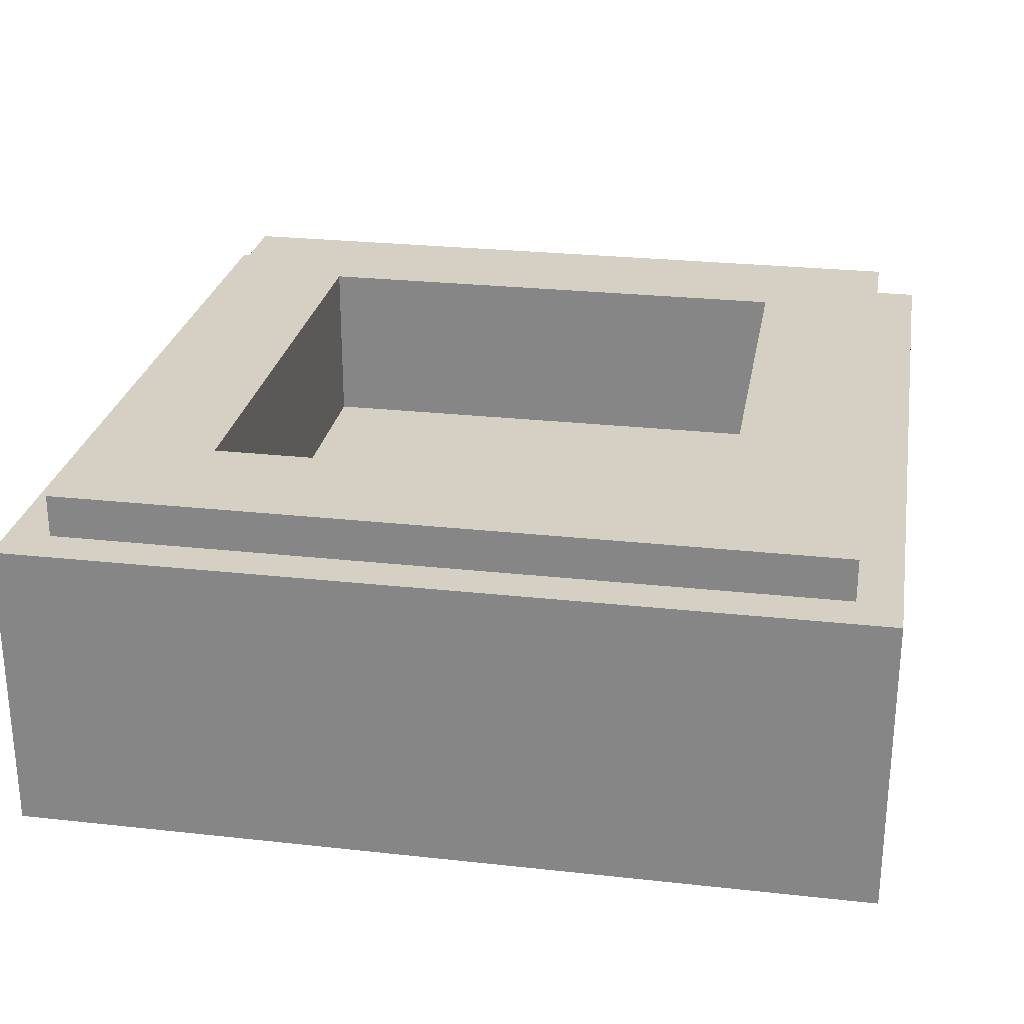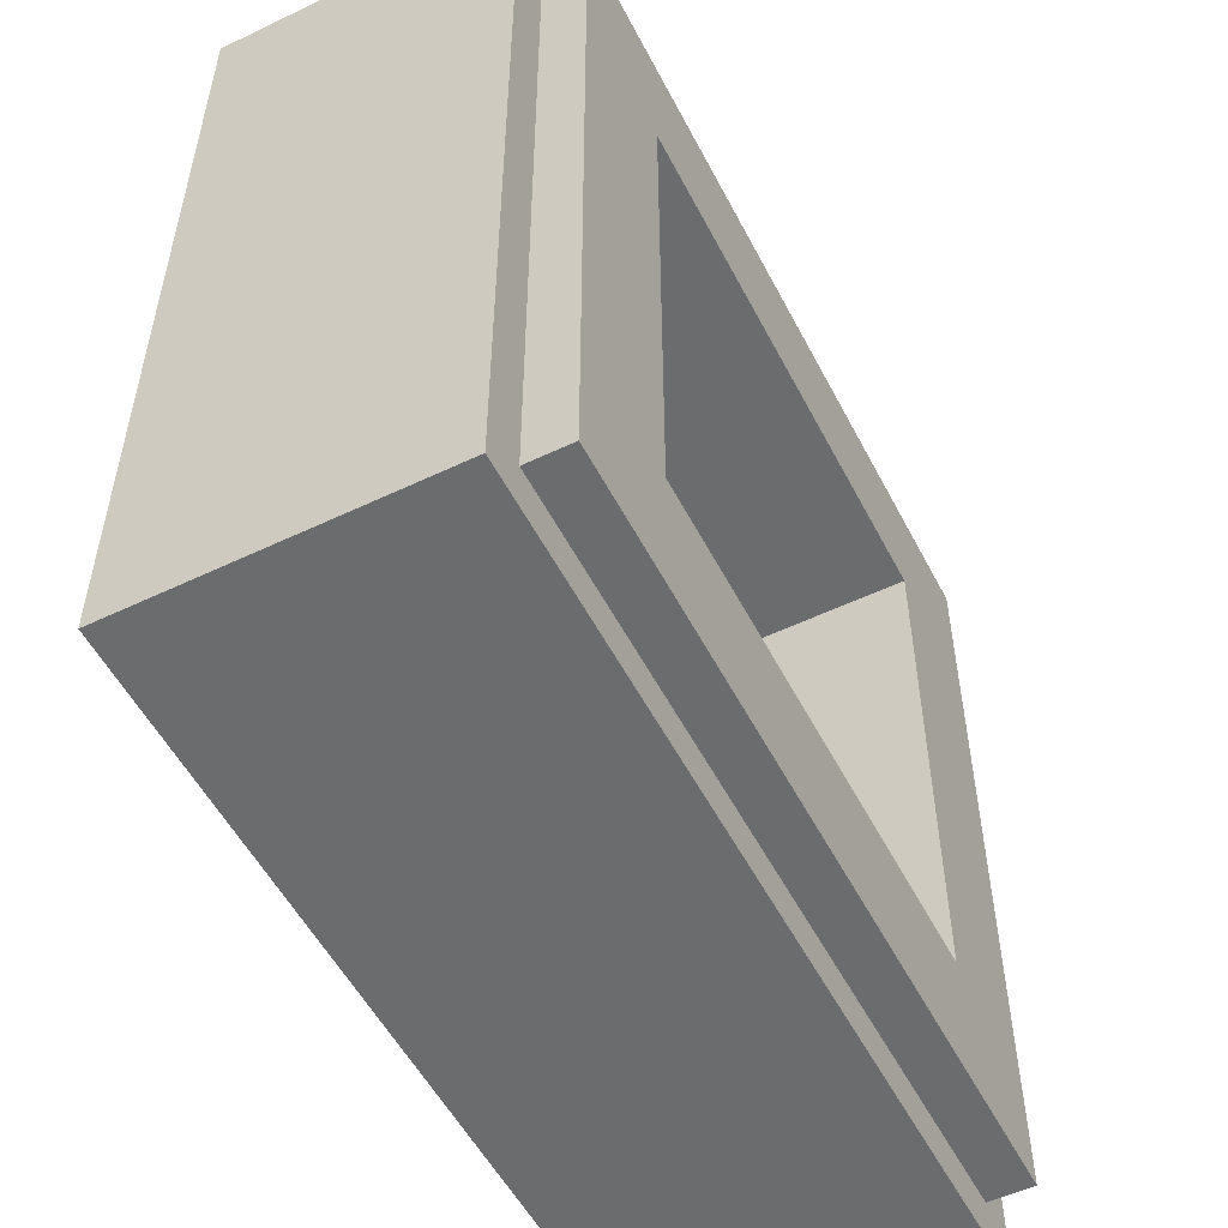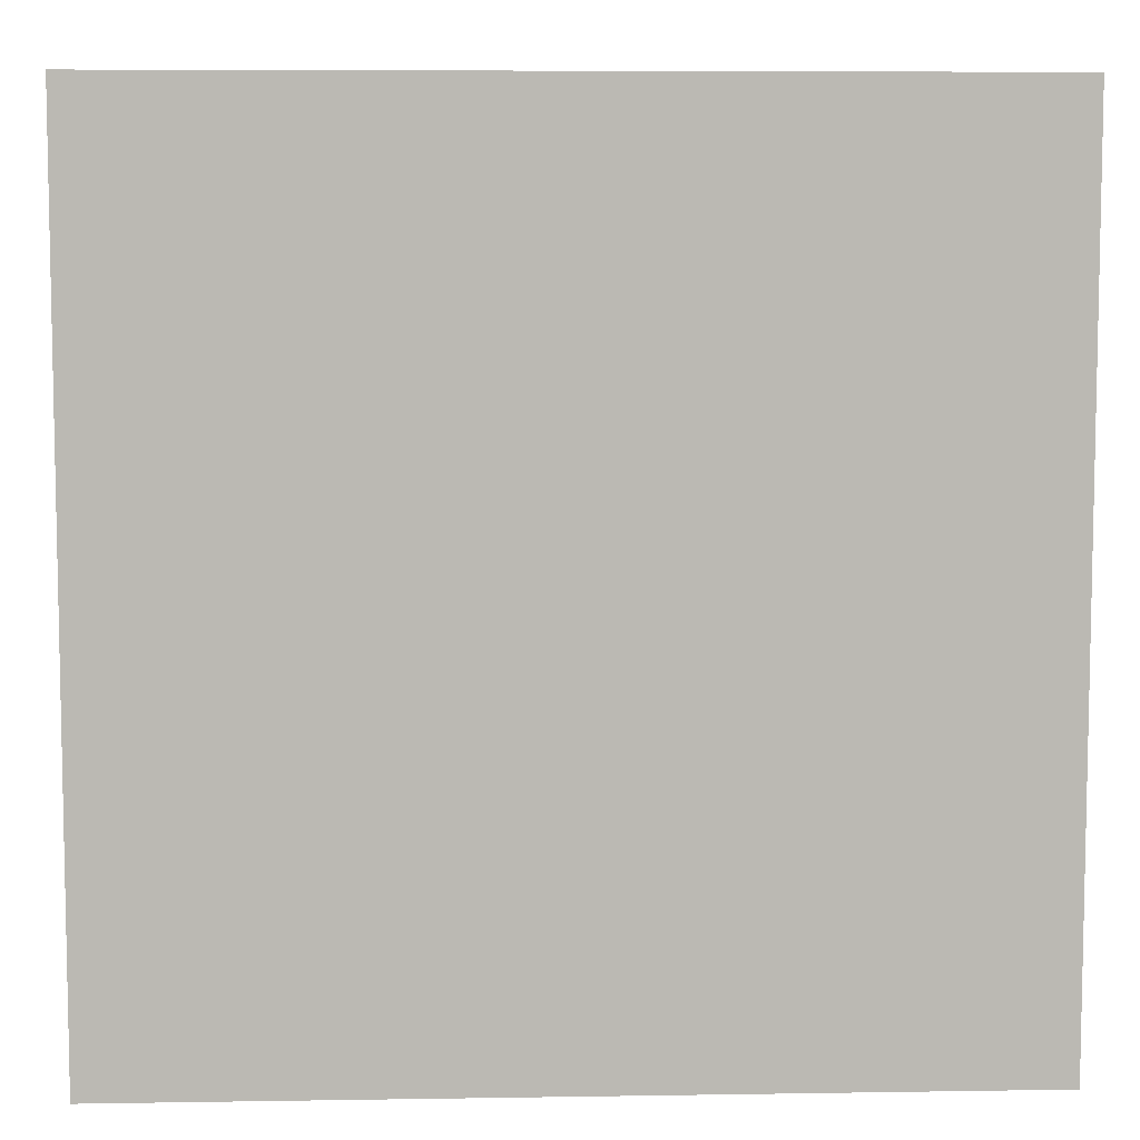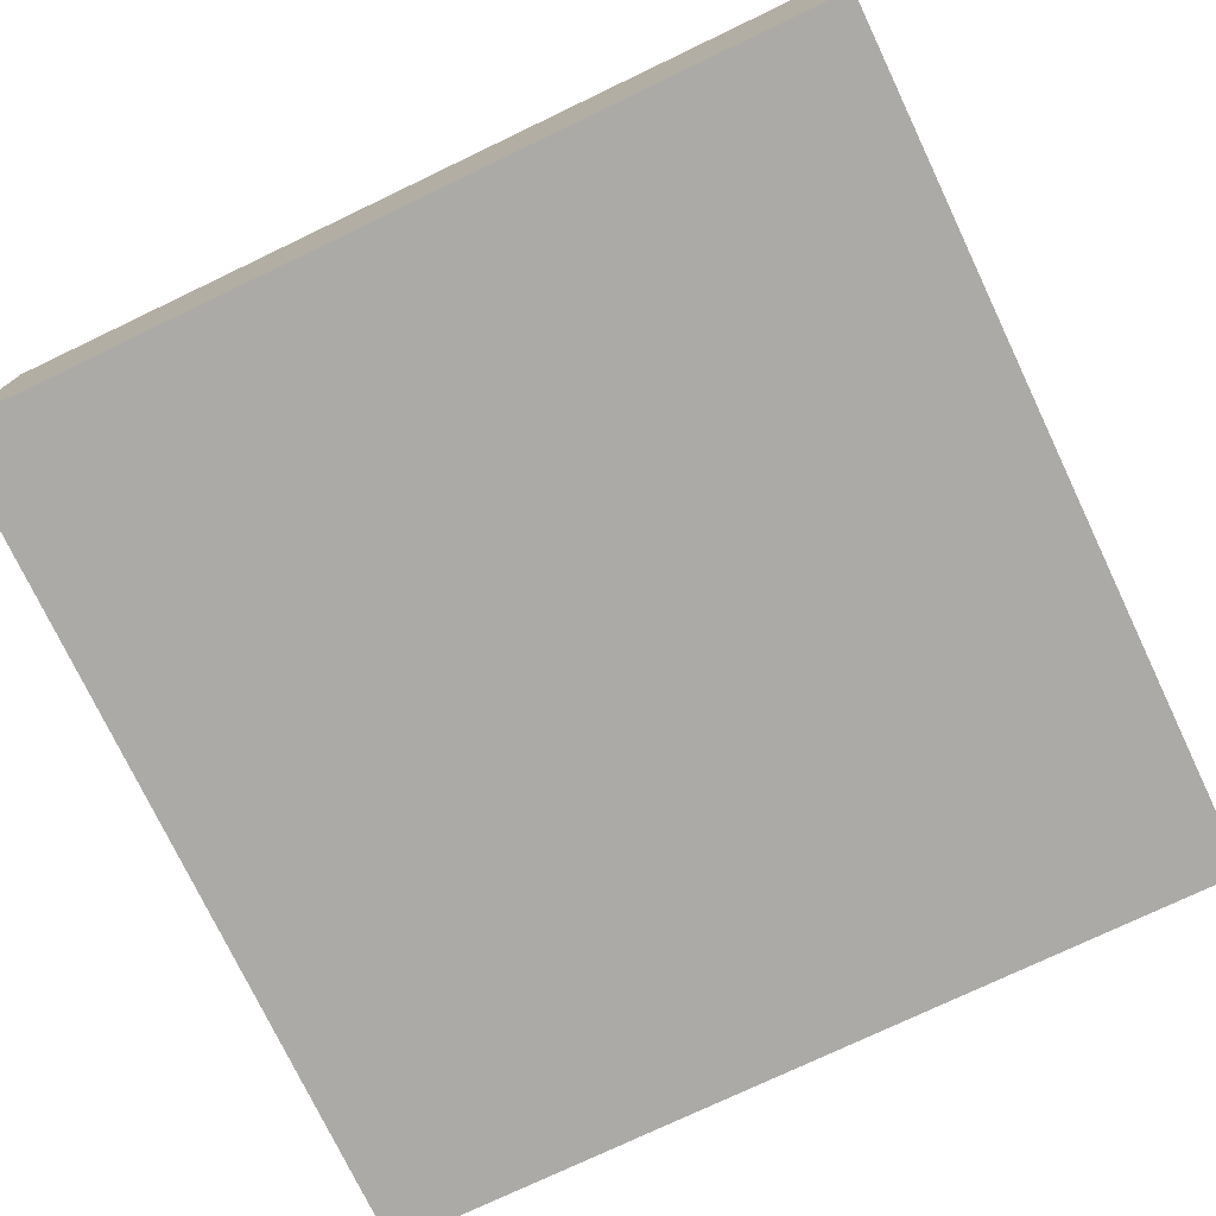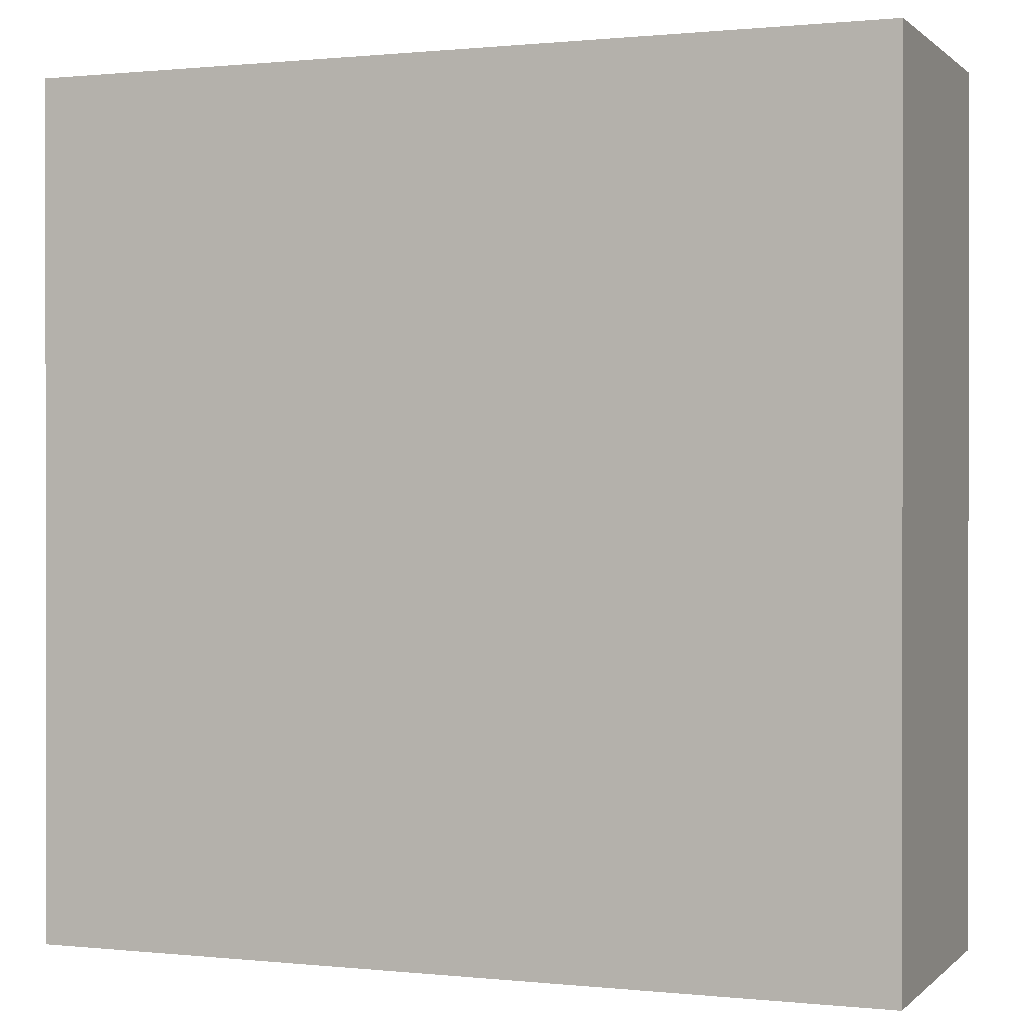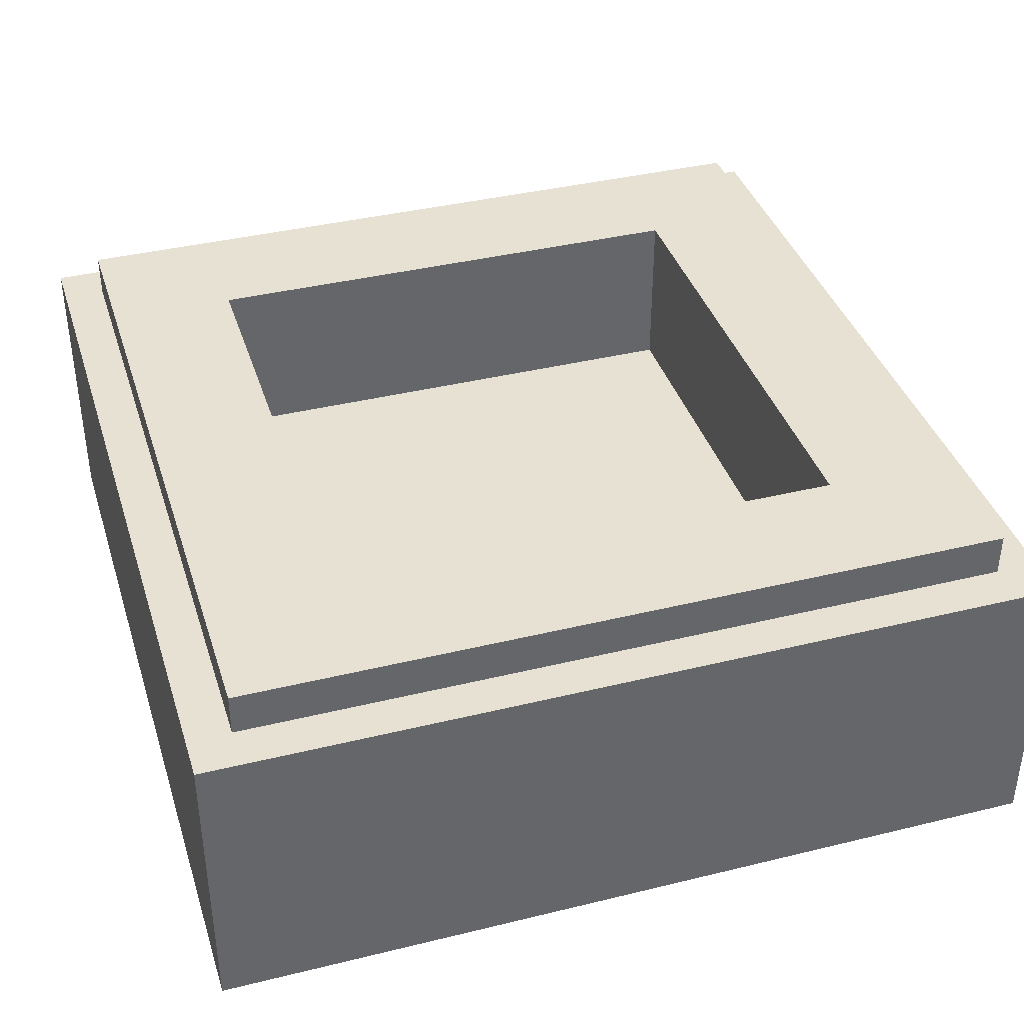
<metadata>
{"format":"obj","ext":"obj","renderer":"f3d","projection":"perspective","resolution":1024,"background":"white","views":[{"elev":26.2,"azim":99.9,"up":"+Y"},{"elev":-53.6,"azim":117.0,"up":"+Z"},{"elev":7.2,"azim":-2.6,"up":"+Z"},{"elev":-75.8,"azim":-64.5,"up":"+Y"},{"elev":0.5,"azim":21.3,"up":"+Z"},{"elev":38.7,"azim":-17.1,"up":"+Y"}]}
</metadata>
<code>
v -0.5 0.35 0.5
v -0.5 0 0.5
v 0.5 0 0.5
v 0.5 0.35 0.5
v -0.5 0.35 -0.5
v -0.5 0 -0.5
v -0.5 0 0.5
v -0.5 0.35 0.5
v 0.5 0.35 -0.5
v 0.5 0 -0.5
v -0.5 0 -0.5
v -0.5 0.35 -0.5
v 0.5 0.35 0.5
v 0.5 0 0.5
v 0.5 0 -0.5
v 0.5 0.35 -0.5
v -0.3 0.2 0.3
v 0.3 0.2 0.3
v 0.3 0.2 -0.3
v -0.3 0.2 -0.3
v -0.3 0.2 0.3
v -0.3 0.4 0.3
v 0.3 0.4 0.3
v 0.3 0.2 0.3
v -0.3 0.2 -0.3
v -0.3 0.4 -0.3
v -0.3 0.4 0.3
v -0.3 0.2 0.3
v 0.3 0.2 -0.3
v 0.3 0.4 -0.3
v -0.3 0.4 -0.3
v -0.3 0.2 -0.3
v 0.3 0.2 0.3
v 0.3 0.4 0.3
v 0.3 0.4 -0.3
v 0.3 0.2 -0.3
v -0.45 0.4 0.45
v -0.45 0.35 0.45
v 0.45 0.35 0.45
v 0.45 0.4 0.45
v -0.45 0.4 -0.45
v -0.45 0.35 -0.45
v -0.45 0.35 0.45
v -0.45 0.4 0.45
v 0.45 0.4 -0.45
v 0.45 0.35 -0.45
v -0.45 0.35 -0.45
v -0.45 0.4 -0.45
v 0.45 0.4 0.45
v 0.45 0.35 0.45
v 0.45 0.35 -0.45
v 0.45 0.4 -0.45
v 0.45 0.4 0.45
v 0.3 0.4 0.3
v -0.3 0.4 0.3
v -0.45 0.4 0.45
v -0.45 0.4 0.45
v -0.3 0.4 0.3
v -0.3 0.4 -0.3
v -0.45 0.4 -0.45
v -0.45 0.4 -0.45
v -0.3 0.4 -0.3
v 0.3 0.4 -0.3
v 0.45 0.4 -0.45
v 0.45 0.4 -0.45
v 0.3 0.4 -0.3
v 0.3 0.4 0.3
v 0.45 0.4 0.45
v 0.5 0.35 0.5
v 0.45 0.35 0.45
v -0.45 0.35 0.45
v -0.5 0.35 0.5
v -0.5 0.35 0.5
v -0.45 0.35 0.45
v -0.45 0.35 -0.45
v -0.5 0.35 -0.5
v -0.5 0.35 -0.5
v -0.45 0.35 -0.45
v 0.45 0.35 -0.45
v 0.5 0.35 -0.5
v 0.5 0.35 -0.5
v 0.45 0.35 -0.45
v 0.45 0.35 0.45
v 0.5 0.35 0.5
v -0.05 0 -0.375
v -0.05 0 -0.01465
v 0.05 0 -0.01465
v 0.05 0 -0.375
v -0.05 0 -0.01465
v -0.3 0 0.375
v -0.1812 0 0.375
v 0 0 0.0926
v -0.05 0 -0.01465
v 0 0 0.0926
v 0.05 0 -0.01465
v 0.1812 0 0.375
v 0.3 0 0.375
v 0.05 0 -0.01465
v 0 0 0.0926
v -0.05 0 -0.375
v -0.5 0 -0.5
v -0.05 0 -0.01465
v -0.05 0 -0.01465
v -0.5 0 -0.5
v -0.5 0 0.5
v -0.3 0 0.375
v -0.3 0 0.375
v -0.5 0 0.5
v -0.1812 0 0.375
v -0.1812 0 0.375
v -0.5 0 0.5
v 0.5 0 0.5
v 0.1812 0 0.375
v 0.1812 0 0.375
v 0.5 0 0.5
v 0.3 0 0.375
v 0.3 0 0.375
v 0.5 0 0.5
v 0.5 0 -0.5
v 0.05 0 -0.01465
v 0.05 0 -0.01465
v 0.5 0 -0.5
v 0.05 0 -0.375
v 0.05 0 -0.375
v 0.5 0 -0.5
v -0.5 0 -0.5
v -0.05 0 -0.375
v 0 0 0.0926
v -0.1812 0 0.375
v 0.1812 0 0.375
g mesh1798426
f 1 2 3
f 3 4 1
f 5 6 7
f 7 8 5
f 9 10 11
f 11 12 9
f 13 14 15
f 15 16 13
g mesh1798428
f 17 18 19
f 19 20 17
f 21 22 23
f 23 24 21
f 25 26 27
f 27 28 25
f 29 30 31
f 31 32 29
f 33 34 35
f 35 36 33
g mesh1798430
f 37 38 39
f 39 40 37
f 41 42 43
f 43 44 41
f 45 46 47
f 47 48 45
f 49 50 51
f 51 52 49
g mesh1798432
f 53 54 55
f 55 56 53
f 57 58 59
f 59 60 57
f 61 62 63
f 63 64 61
f 65 66 67
f 67 68 65
g mesh1798433
f 69 70 71
f 71 72 69
f 73 74 75
f 75 76 73
f 77 78 79
f 79 80 77
f 81 82 83
f 83 84 81
g mesh1798435
f 85 87 86
f 87 85 88
f 89 91 90
f 91 89 92
f 93 95 94
f 96 98 97
f 98 96 99
f 100 102 101
f 103 105 104
f 105 103 106
f 107 109 108
f 110 112 111
f 112 110 113
f 114 116 115
f 117 119 118
f 119 117 120
f 121 123 122
f 124 126 125
f 126 124 127
f 128 130 129

</code>
